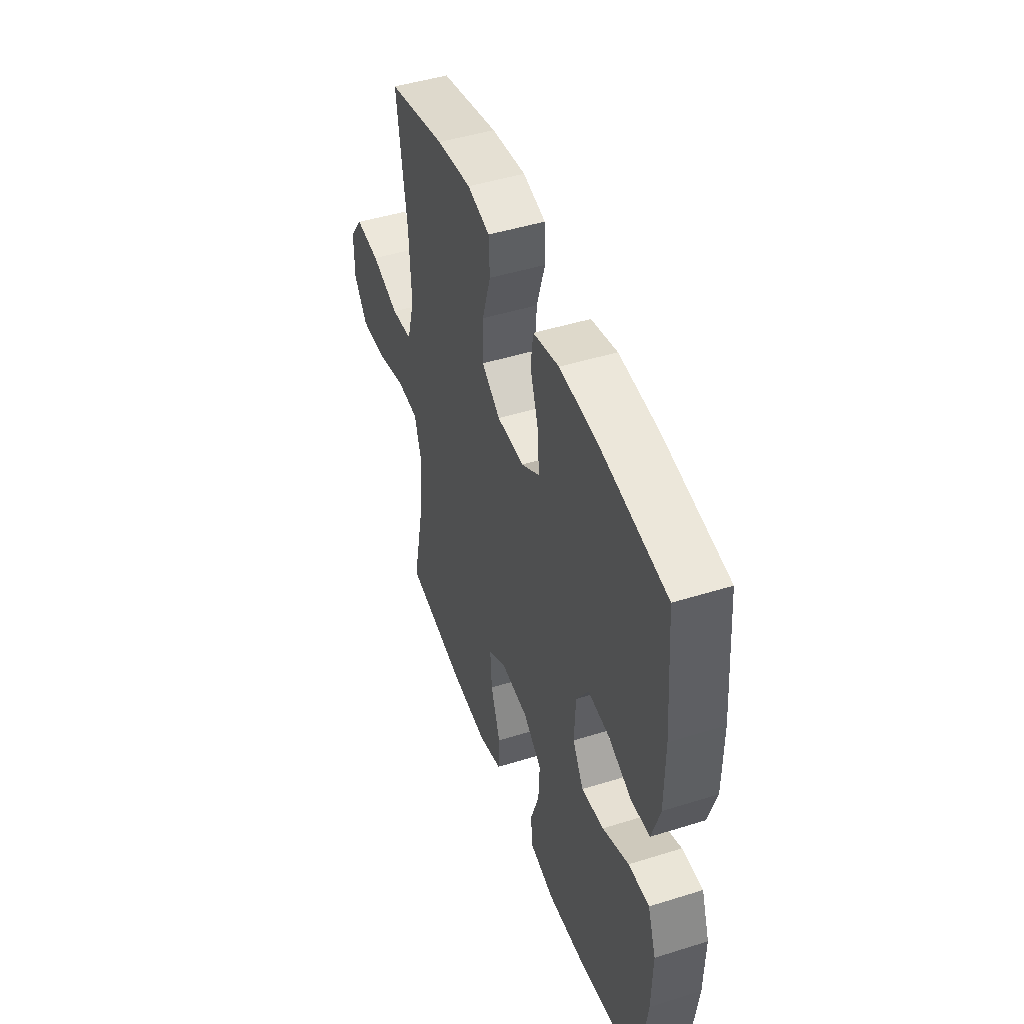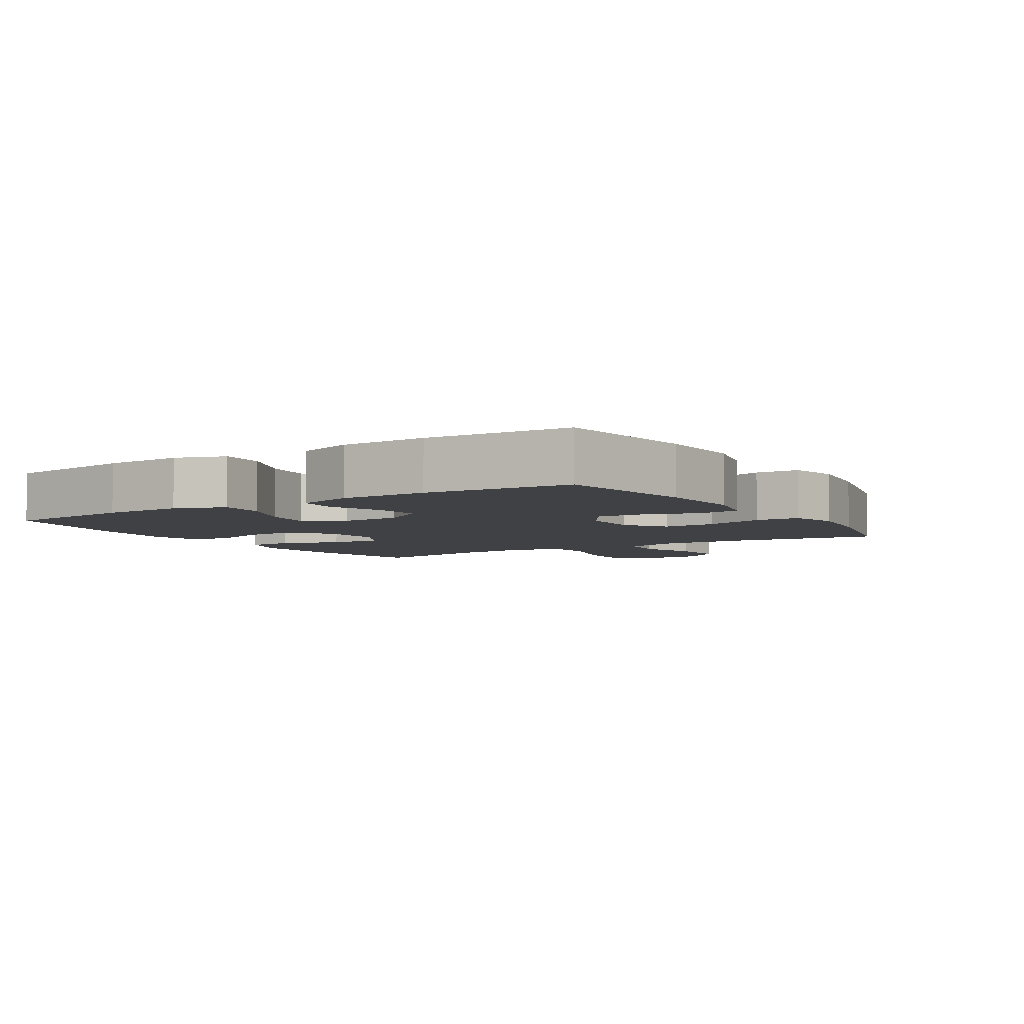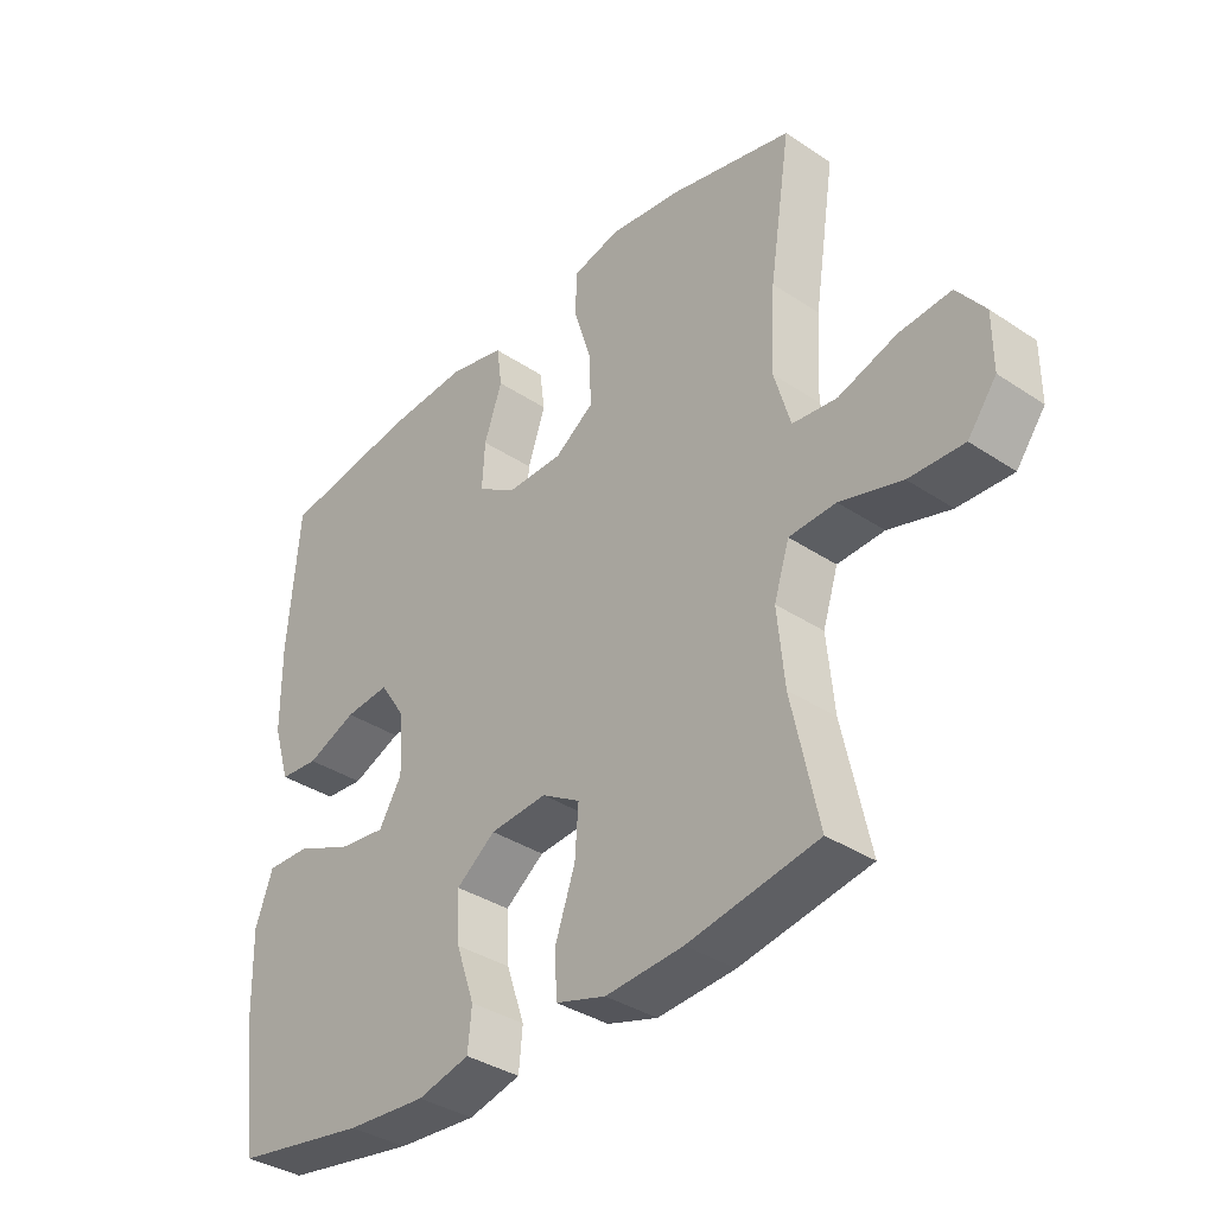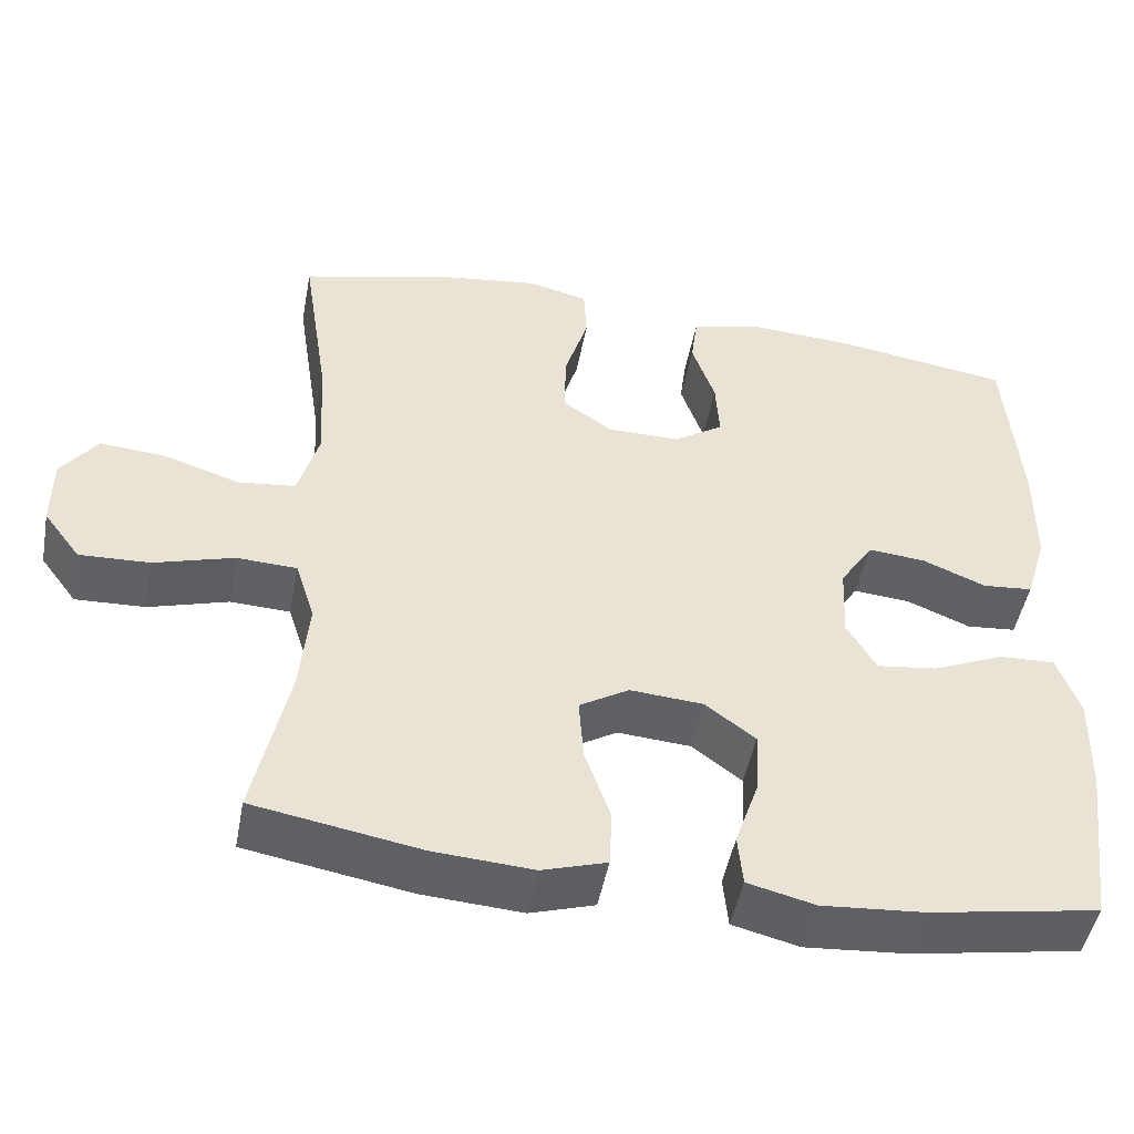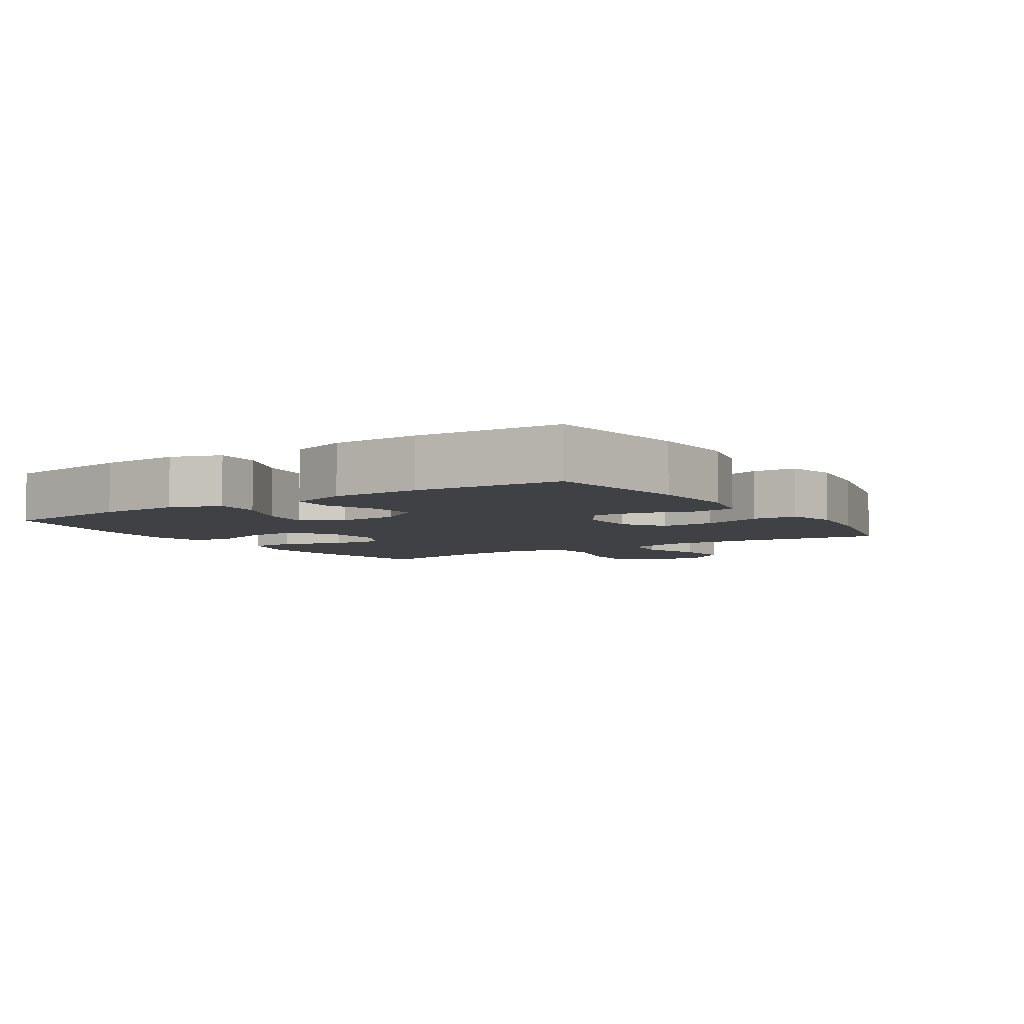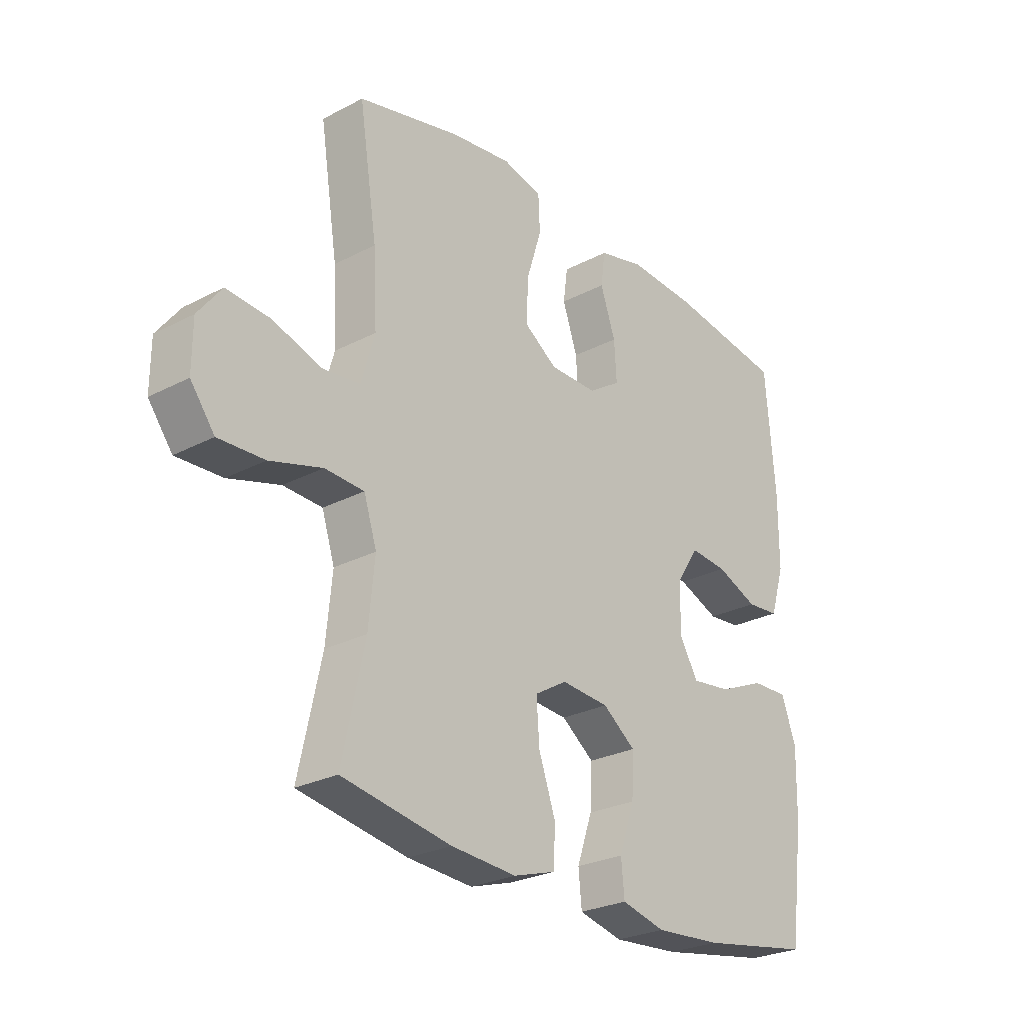
<metadata>
{"format":"obj","ext":"obj","renderer":"f3d","projection":"perspective","resolution":1024,"background":"white","views":[{"elev":46.6,"azim":-109.6,"up":"+Z"},{"elev":-5.3,"azim":-57.7,"up":"+Y"},{"elev":-36.2,"azim":49.0,"up":"+Z"},{"elev":-47.9,"azim":169.4,"up":"+Z"},{"elev":-5.6,"azim":-56.7,"up":"+Y"},{"elev":-26.3,"azim":129.6,"up":"+Z"}]}
</metadata>
<code>
o path762
v 0.4254 0.0375 -0.3016
v 0.4138 0.0375 -0.1823
v 0.4385 0.0375 -0.1047
v 0.5144 0.0375 -0.1011
v 0.615 0.0375 -0.1306
v 0.7036 0.0375 -0.1342
v 0.7502 0.0375 -0.07202
v 0.7499 0.0375 0.01783
v 0.7042 0.0375 0.07801
v 0.6202 0.0375 0.07118
v 0.5254 0.0375 0.04034
v 0.453 0.0375 0.0485
v 0.4269 0.0375 0.1388
v 0.434 0.0375 0.2747
v 0.4687 0.0375 0.5007
v 0.2707 0.0375 0.5489
v 0.1523 0.0375 0.5648
v 0.07553 0.0375 0.5458
v 0.07222 0.0375 0.477
v 0.1015 0.0375 0.3836
v 0.1042 0.0375 0.3006
v 0.04052 0.0375 0.2568
v -0.05134 0.0375 0.2563
v -0.1139 0.0375 0.297
v -0.1094 0.0375 0.3721
v -0.08034 0.0375 0.4565
v -0.08889 0.0375 0.5204
v -0.1777 0.0375 0.5424
v -0.3112 0.0375 0.5343
v -0.533 0.0375 0.5007
v -0.5515 0.0375 0.274
v -0.5507 0.0375 0.1382
v -0.5233 0.0375 0.04918
v -0.46 0.0375 0.04369
v -0.3795 0.0375 0.07683
v -0.3072 0.0375 0.08331
v -0.2651 0.0375 0.01903
v -0.2607 0.0375 -0.07536
v -0.298 0.0375 -0.138
v -0.3746 0.0375 -0.1283
v -0.4646 0.0375 -0.08972
v -0.5354 0.0375 -0.08724
v -0.5636 0.0375 -0.1657
v -0.5606 0.0375 -0.2905
v -0.533 0.0375 -0.5012
v -0.3183 0.0375 -0.5378
v -0.1896 0.0375 -0.5475
v -0.1048 0.0375 -0.5265
v -0.0986 0.0375 -0.462
v -0.1285 0.0375 -0.3751
v -0.1325 0.0375 -0.2953
v -0.06899 0.0375 -0.2477
v 0.02347 0.0375 -0.2406
v 0.0861 0.0375 -0.278
v 0.08029 0.0375 -0.3574
v 0.04796 0.0375 -0.4503
v 0.05115 0.0375 -0.5219
v 0.1327 0.0375 -0.5468
v 0.2583 0.0375 -0.5382
v 0.4687 0.0375 -0.5012
v 0.4254 -0.0375 -0.3016
v 0.4138 -0.0375 -0.1823
v 0.4385 -0.0375 -0.1047
v 0.5144 -0.0375 -0.1011
v 0.615 -0.0375 -0.1306
v 0.7036 -0.0375 -0.1342
v 0.7502 -0.0375 -0.07202
v 0.7499 -0.0375 0.01783
v 0.7042 -0.0375 0.07801
v 0.6202 -0.0375 0.07118
v 0.5254 -0.0375 0.04034
v 0.453 -0.0375 0.0485
v 0.4269 -0.0375 0.1388
v 0.434 -0.0375 0.2747
v 0.4687 -0.0375 0.5007
v 0.2707 -0.0375 0.5489
v 0.1523 -0.0375 0.5648
v 0.07553 -0.0375 0.5458
v 0.07222 -0.0375 0.477
v 0.1015 -0.0375 0.3836
v 0.1042 -0.0375 0.3006
v 0.04052 -0.0375 0.2568
v -0.05134 -0.0375 0.2563
v -0.1139 -0.0375 0.297
v -0.1094 -0.0375 0.3721
v -0.08034 -0.0375 0.4565
v -0.08889 -0.0375 0.5204
v -0.1777 -0.0375 0.5424
v -0.3112 -0.0375 0.5343
v -0.533 -0.0375 0.5007
v -0.5515 -0.0375 0.274
v -0.5507 -0.0375 0.1382
v -0.5233 -0.0375 0.04918
v -0.46 -0.0375 0.04369
v -0.3795 -0.0375 0.07683
v -0.3072 -0.0375 0.08331
v -0.2651 -0.0375 0.01903
v -0.2607 -0.0375 -0.07536
v -0.298 -0.0375 -0.138
v -0.3746 -0.0375 -0.1283
v -0.4646 -0.0375 -0.08972
v -0.5354 -0.0375 -0.08724
v -0.5636 -0.0375 -0.1657
v -0.5606 -0.0375 -0.2905
v -0.533 -0.0375 -0.5012
v -0.3183 -0.0375 -0.5378
v -0.1896 -0.0375 -0.5475
v -0.1048 -0.0375 -0.5265
v -0.0986 -0.0375 -0.462
v -0.1285 -0.0375 -0.3751
v -0.1325 -0.0375 -0.2953
v -0.06899 -0.0375 -0.2477
v 0.02347 -0.0375 -0.2406
v 0.0861 -0.0375 -0.278
v 0.08029 -0.0375 -0.3574
v 0.04796 -0.0375 -0.4503
v 0.05115 -0.0375 -0.5219
v 0.1327 -0.0375 -0.5468
v 0.2583 -0.0375 -0.5382
v 0.4687 -0.0375 -0.5012
v 0.7036 0.0375 -0.1342
v 0.7502 0.0375 -0.07202
v 0.7499 0.0375 0.01783
v 0.7042 0.0375 0.07801
v 0.6202 0.0375 0.07118
v 0.615 0.0375 -0.1306
v 0.5254 0.0375 0.04034
v 0.5144 0.0375 -0.1011
v 0.453 0.0375 0.0485
v 0.453 0.0375 0.0485
v 0.4385 0.0375 -0.1047
v 0.4385 0.0375 -0.1047
v 0.4269 0.0375 0.1388
v 0.434 0.0375 0.2747
v 0.4687 0.0375 0.5007
v 0.4687 0.0375 0.5007
v 0.4687 0.0375 -0.5012
v 0.4687 0.0375 -0.5012
v 0.4254 0.0375 -0.3016
v 0.4138 0.0375 -0.1823
v 0.2707 0.0375 0.5489
v 0.2583 0.0375 -0.5382
v 0.1523 0.0375 0.5648
v 0.1327 0.0375 -0.5468
v 0.07553 0.0375 0.5458
v 0.07553 0.0375 0.5458
v 0.05115 0.0375 -0.5219
v 0.05115 0.0375 -0.5219
v 0.0861 0.0375 -0.278
v 0.0861 0.0375 -0.278
v 0.08029 0.0375 -0.3574
v 0.1015 0.0375 0.3836
v 0.1042 0.0375 0.3006
v 0.04052 0.0375 0.2568
v 0.07222 0.0375 0.477
v 0.02347 0.0375 -0.2406
v 0.04796 0.0375 -0.4503
v -0.05134 0.0375 0.2563
v -0.06899 0.0375 -0.2477
v -0.1139 0.0375 0.297
v -0.1139 0.0375 0.297
v -0.1325 0.0375 -0.2953
v -0.1094 0.0375 0.3721
v -0.08034 0.0375 0.4565
v -0.08889 0.0375 0.5204
v -0.08889 0.0375 0.5204
v -0.1777 0.0375 0.5424
v -0.1048 0.0375 -0.5265
v -0.1048 0.0375 -0.5265
v -0.0986 0.0375 -0.462
v -0.1285 0.0375 -0.3751
v -0.1896 0.0375 -0.5475
v -0.3112 0.0375 0.5343
v -0.3183 0.0375 -0.5378
v -0.2651 0.0375 0.01903
v -0.2607 0.0375 -0.07536
v -0.298 0.0375 -0.138
v -0.298 0.0375 -0.138
v -0.3072 0.0375 0.08331
v -0.3072 0.0375 0.08331
v -0.3746 0.0375 -0.1283
v -0.3795 0.0375 0.07683
v -0.4646 0.0375 -0.08972
v -0.46 0.0375 0.04369
v -0.533 0.0375 -0.5012
v -0.533 0.0375 -0.5012
v -0.5233 0.0375 0.04918
v -0.5233 0.0375 0.04918
v -0.5354 0.0375 -0.08724
v -0.5354 0.0375 -0.08724
v -0.533 0.0375 0.5007
v -0.533 0.0375 0.5007
v -0.5507 0.0375 0.1382
v -0.5636 0.0375 -0.1657
v -0.5515 0.0375 0.274
v -0.5606 0.0375 -0.2905
v 0.7036 -0.0375 -0.1342
v 0.7502 -0.0375 -0.07202
v 0.7499 -0.0375 0.01783
v 0.7042 -0.0375 0.07801
v 0.6202 -0.0375 0.07118
v 0.615 -0.0375 -0.1306
v 0.5254 -0.0375 0.04034
v 0.5144 -0.0375 -0.1011
v 0.453 -0.0375 0.0485
v 0.453 -0.0375 0.0485
v 0.4385 -0.0375 -0.1047
v 0.4385 -0.0375 -0.1047
v 0.4269 -0.0375 0.1388
v 0.434 -0.0375 0.2747
v 0.4687 -0.0375 0.5007
v 0.4687 -0.0375 0.5007
v 0.4687 -0.0375 -0.5012
v 0.4687 -0.0375 -0.5012
v 0.4254 -0.0375 -0.3016
v 0.4138 -0.0375 -0.1823
v 0.2707 -0.0375 0.5489
v 0.2583 -0.0375 -0.5382
v 0.1523 -0.0375 0.5648
v 0.1327 -0.0375 -0.5468
v 0.07553 -0.0375 0.5458
v 0.07553 -0.0375 0.5458
v 0.05115 -0.0375 -0.5219
v 0.05115 -0.0375 -0.5219
v 0.0861 -0.0375 -0.278
v 0.0861 -0.0375 -0.278
v 0.08029 -0.0375 -0.3574
v 0.1015 -0.0375 0.3836
v 0.1042 -0.0375 0.3006
v 0.04052 -0.0375 0.2568
v 0.07222 -0.0375 0.477
v 0.02347 -0.0375 -0.2406
v 0.04796 -0.0375 -0.4503
v -0.05134 -0.0375 0.2563
v -0.06899 -0.0375 -0.2477
v -0.1139 -0.0375 0.297
v -0.1139 -0.0375 0.297
v -0.1325 -0.0375 -0.2953
v -0.1094 -0.0375 0.3721
v -0.08034 -0.0375 0.4565
v -0.08889 -0.0375 0.5204
v -0.08889 -0.0375 0.5204
v -0.1777 -0.0375 0.5424
v -0.1048 -0.0375 -0.5265
v -0.1048 -0.0375 -0.5265
v -0.0986 -0.0375 -0.462
v -0.1285 -0.0375 -0.3751
v -0.1896 -0.0375 -0.5475
v -0.3112 -0.0375 0.5343
v -0.3183 -0.0375 -0.5378
v -0.2651 -0.0375 0.01903
v -0.2607 -0.0375 -0.07536
v -0.298 -0.0375 -0.138
v -0.298 -0.0375 -0.138
v -0.3072 -0.0375 0.08331
v -0.3072 -0.0375 0.08331
v -0.3746 -0.0375 -0.1283
v -0.3795 -0.0375 0.07683
v -0.4646 -0.0375 -0.08972
v -0.46 -0.0375 0.04369
v -0.533 -0.0375 -0.5012
v -0.533 -0.0375 -0.5012
v -0.5233 -0.0375 0.04918
v -0.5233 -0.0375 0.04918
v -0.5354 -0.0375 -0.08724
v -0.5354 -0.0375 -0.08724
v -0.533 -0.0375 0.5007
v -0.533 -0.0375 0.5007
v -0.5507 -0.0375 0.1382
v -0.5636 -0.0375 -0.1657
v -0.5515 -0.0375 0.274
v -0.5606 -0.0375 -0.2905
f 234 251 232
f 246 248 244
f 251 234 255
f 234 232 230
f 216 225 215
f 235 253 238
f 253 250 238
f 272 257 270
f 219 228 217
f 241 243 240
f 209 230 205
f 198 202 197
f 269 258 271
f 252 253 235
f 210 229 209
f 258 269 260
f 201 202 198
f 265 270 259
f 271 236 249
f 255 271 258
f 243 249 239
f 205 204 203
f 240 243 239
f 236 255 234
f 238 250 247
f 259 270 257
f 257 272 253
f 228 229 210
f 232 225 207
f 230 232 205
f 218 227 220
f 205 207 204
f 217 228 210
f 201 199 200
f 203 202 201
f 252 235 232
f 215 227 218
f 229 230 209
f 252 232 251
f 271 255 236
f 248 247 250
f 227 233 220
f 204 202 203
f 239 249 236
f 253 272 250
f 215 218 213
f 267 271 249
f 260 269 263
f 247 248 246
f 221 231 219
f 220 233 223
f 225 227 215
f 228 219 231
f 217 210 211
f 250 272 261
f 207 225 216
f 201 198 199
f 232 207 205
f 6 7 67 66
f 7 8 68 67
f 8 9 69 68
f 9 10 70 69
f 5 6 66 65
f 10 11 71 70
f 4 5 65 64
f 11 130 206 71
f 132 4 64 208
f 12 13 73 72
f 14 136 212 74
f 138 1 61 214
f 2 3 63 62
f 13 14 74 73
f 1 2 62 61
f 15 16 76 75
f 59 60 120 119
f 16 17 77 76
f 58 59 119 118
f 17 146 222 77
f 148 58 118 224
f 150 55 115 226
f 20 21 81 80
f 21 22 82 81
f 19 20 80 79
f 18 19 79 78
f 53 54 114 113
f 56 57 117 116
f 55 56 116 115
f 22 23 83 82
f 52 53 113 112
f 23 161 237 83
f 51 52 112 111
f 25 26 86 85
f 26 166 242 86
f 27 28 88 87
f 169 49 109 245
f 49 50 110 109
f 47 48 108 107
f 24 25 85 84
f 50 51 111 110
f 28 29 89 88
f 46 47 107 106
f 37 38 98 97
f 38 178 254 98
f 180 37 97 256
f 39 40 100 99
f 35 36 96 95
f 40 41 101 100
f 34 35 95 94
f 186 46 106 262
f 188 34 94 264
f 41 190 266 101
f 29 192 268 89
f 32 33 93 92
f 42 43 103 102
f 31 32 92 91
f 30 31 91 90
f 44 45 105 104
f 43 44 104 103
f 158 156 175
f 170 168 172
f 175 179 158
f 158 154 156
f 140 139 149
f 159 162 177
f 177 162 174
f 196 194 181
f 143 141 152
f 165 164 167
f 133 129 154
f 122 121 126
f 193 195 182
f 176 159 177
f 134 133 153
f 182 184 193
f 125 122 126
f 189 183 194
f 195 173 160
f 179 182 195
f 167 163 173
f 129 127 128
f 164 163 167
f 160 158 179
f 162 171 174
f 183 181 194
f 181 177 196
f 152 134 153
f 156 131 149
f 154 129 156
f 142 144 151
f 129 128 131
f 141 134 152
f 125 124 123
f 127 125 126
f 176 156 159
f 139 142 151
f 153 133 154
f 176 175 156
f 195 160 179
f 172 174 171
f 151 144 157
f 128 127 126
f 163 160 173
f 177 174 196
f 139 137 142
f 191 173 195
f 184 187 193
f 171 170 172
f 145 143 155
f 144 147 157
f 149 139 151
f 152 155 143
f 141 135 134
f 174 185 196
f 131 140 149
f 125 123 122
f 156 129 131

</code>
